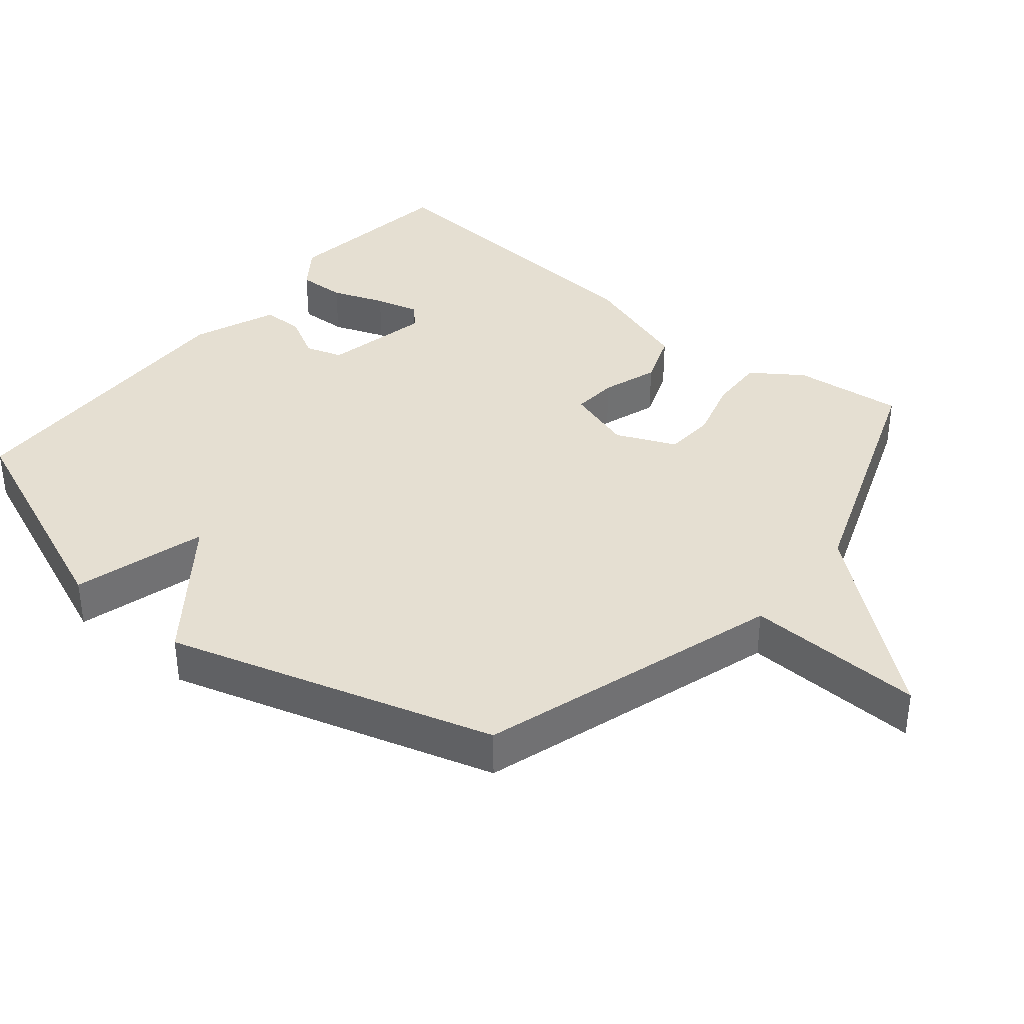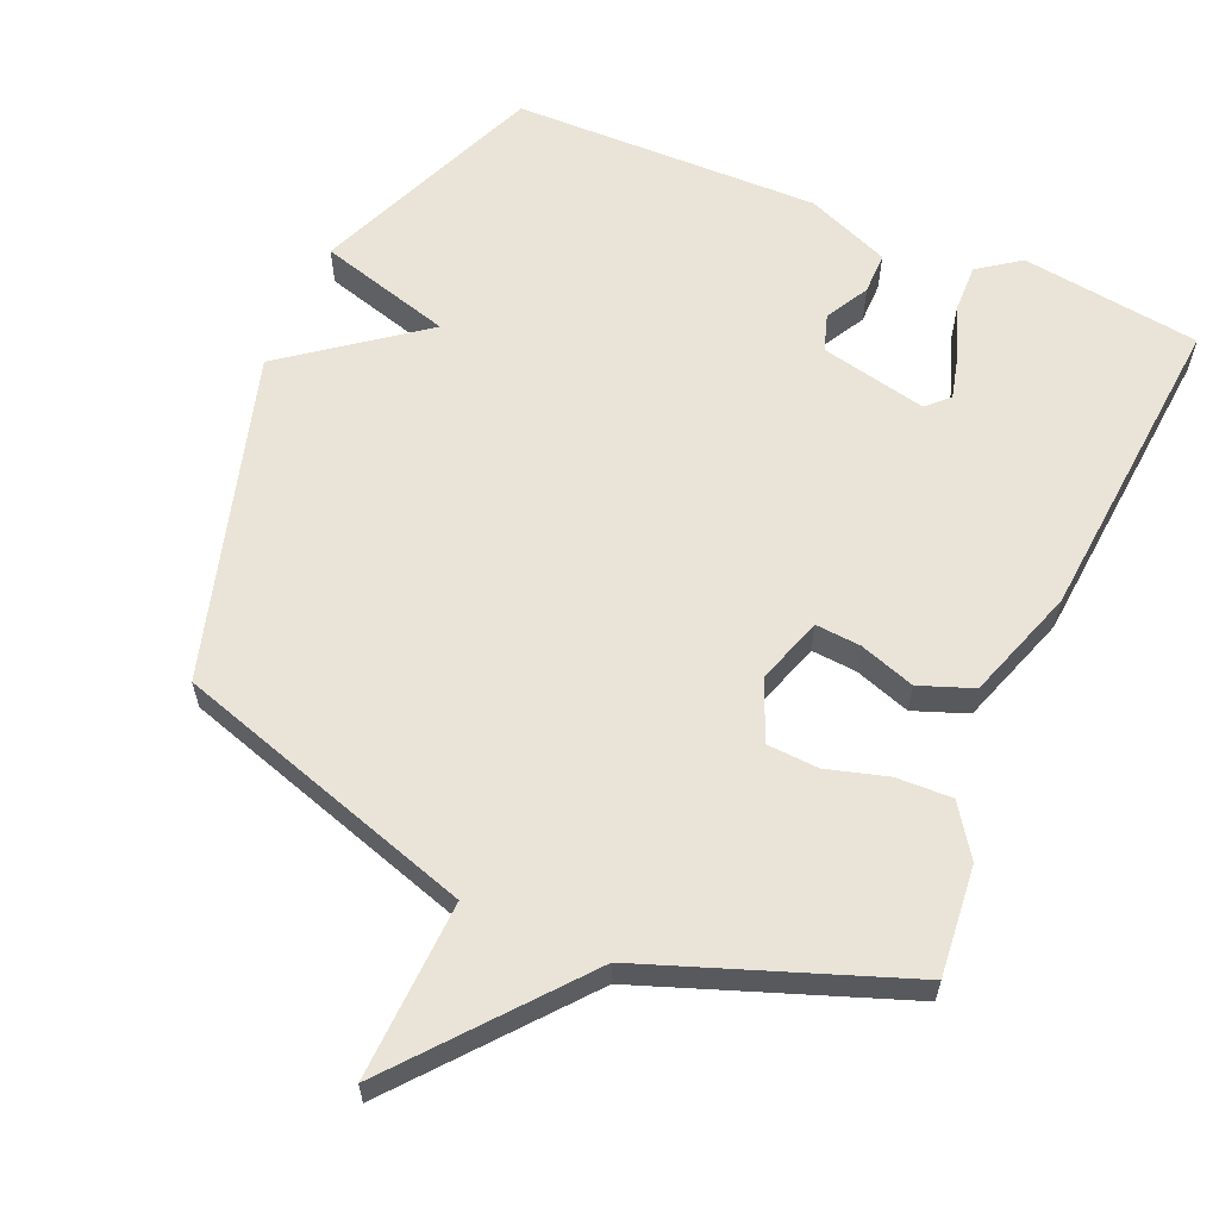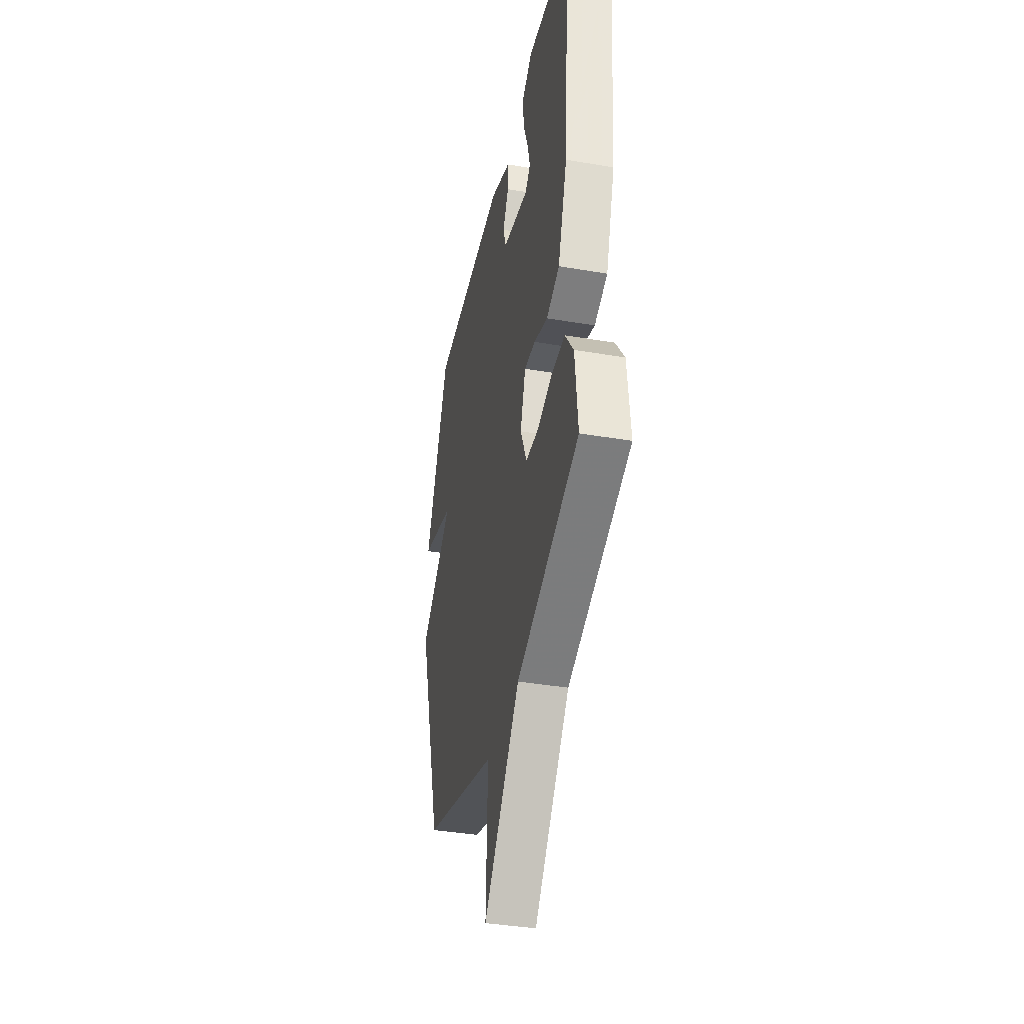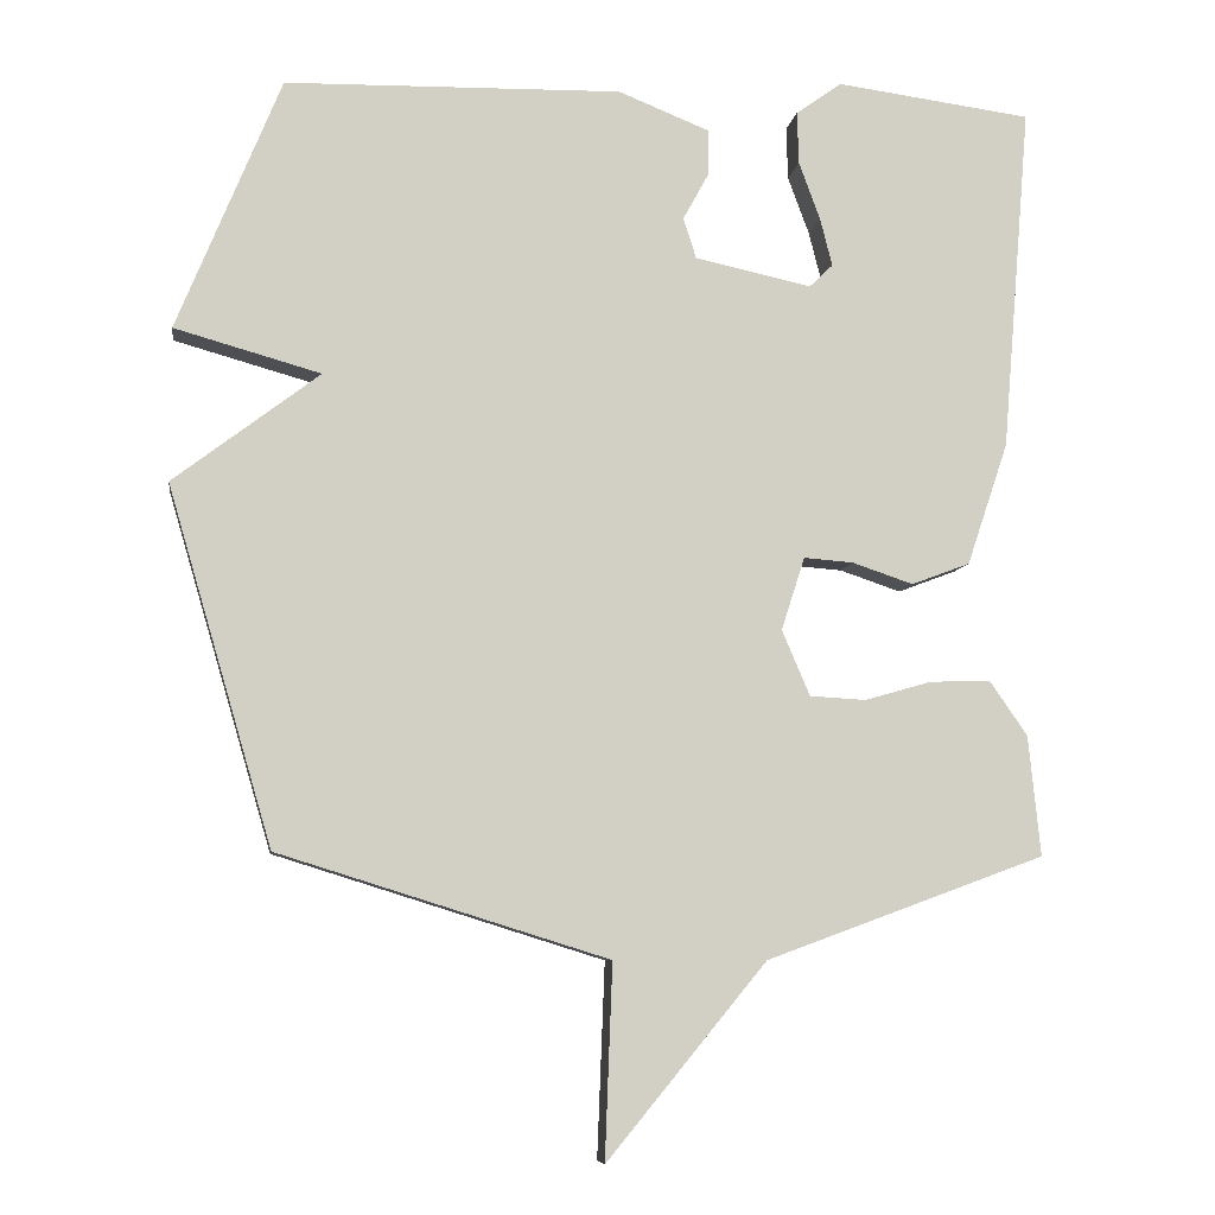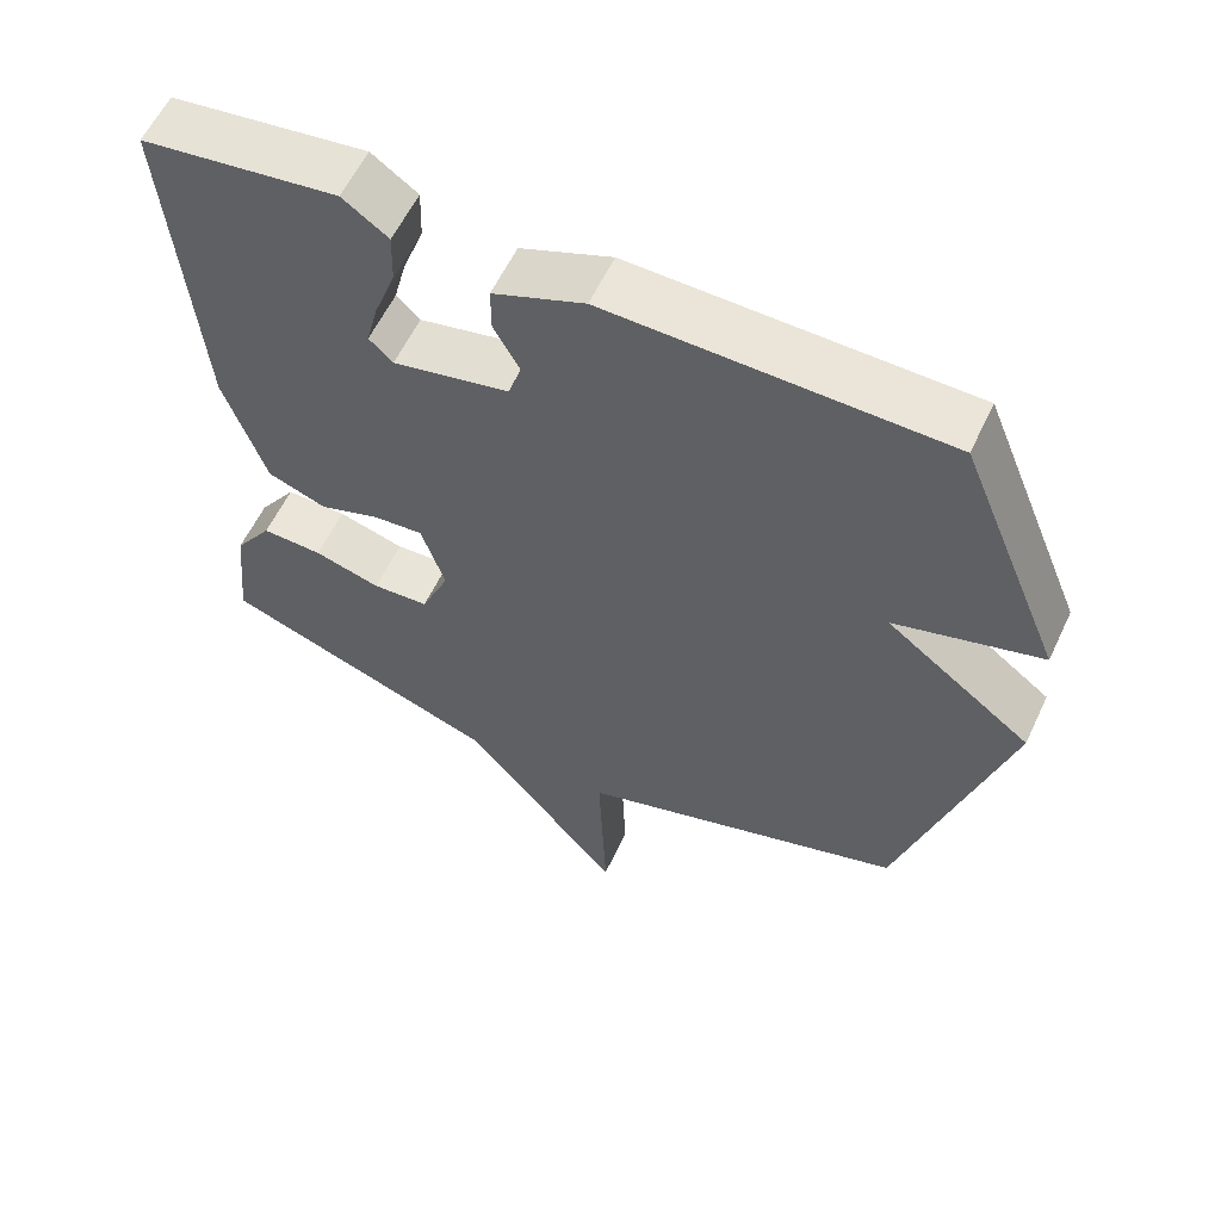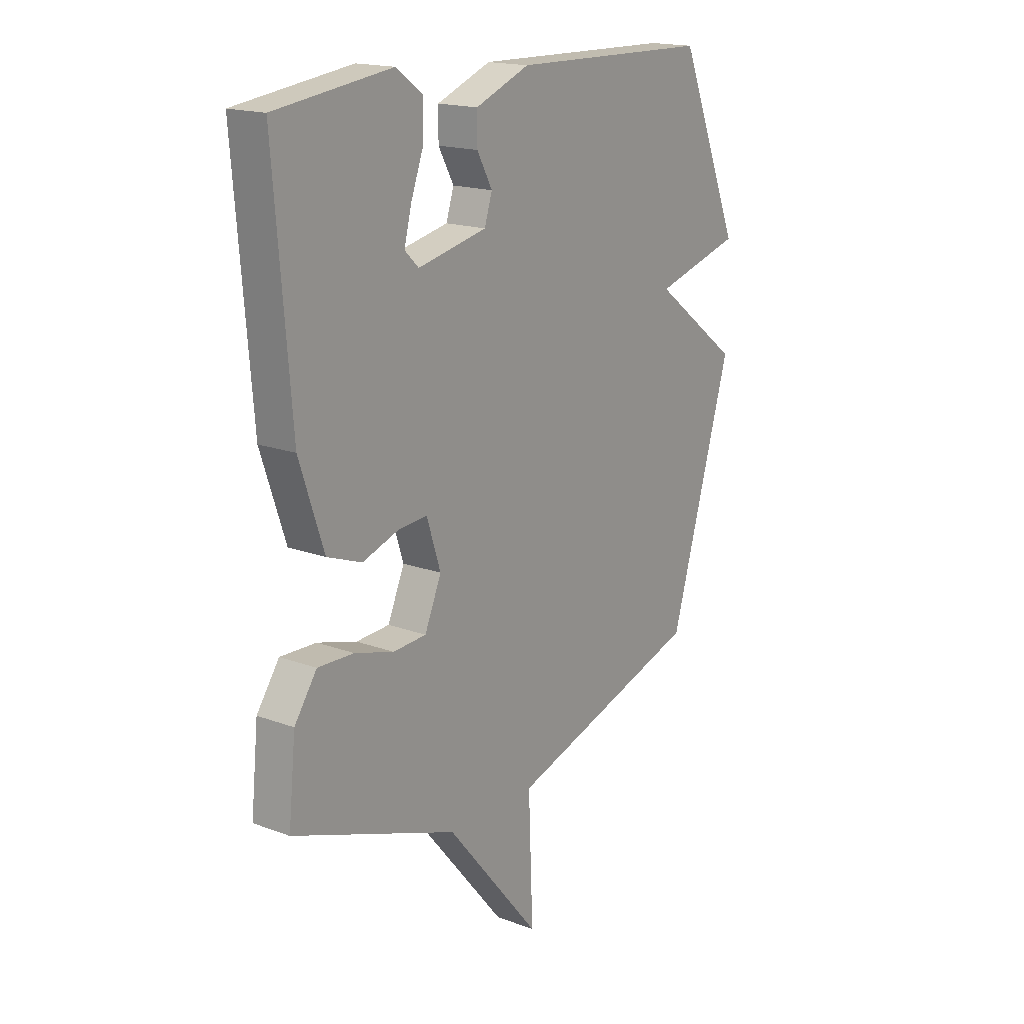
<metadata>
{"format":"obj","ext":"obj","renderer":"f3d","projection":"perspective","resolution":1024,"background":"white","views":[{"elev":37.4,"azim":129.4,"up":"+Y"},{"elev":60.9,"azim":-156.5,"up":"+Y"},{"elev":-38.6,"azim":-102.1,"up":"+Z"},{"elev":-7.7,"azim":171.8,"up":"+Z"},{"elev":59.0,"azim":25.2,"up":"+Z"},{"elev":17.5,"azim":-53.6,"up":"+Z"}]}
</metadata>
<code>
v 0.5 0.07 0.5
v 0.637 0.07 0.168
v 0.445 0.07 0.114
v 0.637 0.07 -0.032
v 0.5 0.07 -0.5
v 0.067 0.07 -0.635
v 0.077 0.07 -0.89
v -0.133 0.07 -0.635
v -0.5 0.07 -0.5
v -0.484 0.07 -0.342
v -0.434 0.07 -0.27
v -0.354 0.07 -0.273
v -0.267 0.07 -0.298
v -0.193 0.07 -0.294
v -0.156 0.07 -0.208
v -0.187 0.07 -0.112
v -0.252 0.07 -0.117
v -0.332 0.07 -0.144
v -0.409 0.07 -0.115
v -0.463 0.07 0.046
v -0.5 0.07 0.5
v -0.243 0.07 0.534
v -0.183 0.07 0.491
v -0.185 0.07 0.422
v -0.213 0.07 0.346
v -0.229 0.07 0.283
v -0.198 0.07 0.253
v -0.045 0.07 0.286
v -0.028 0.07 0.339
v -0.062 0.07 0.401
v -0.062 0.07 0.461
v 0.058 0.07 0.509
v 0.5 0 0.5
v 0.637 0 0.168
v 0.445 0 0.114
v 0.637 0 -0.032
v 0.5 0 -0.5
v 0.067 0 -0.635
v 0.077 0 -0.89
v -0.133 0 -0.635
v -0.5 0 -0.5
v -0.484 0 -0.342
v -0.434 0 -0.27
v -0.354 0 -0.273
v -0.267 0 -0.298
v -0.193 0 -0.294
v -0.156 0 -0.208
v -0.187 0 -0.112
v -0.252 0 -0.117
v -0.332 0 -0.144
v -0.409 0 -0.115
v -0.463 0 0.046
v -0.5 0 0.5
v -0.243 0 0.534
v -0.183 0 0.491
v -0.185 0 0.422
v -0.213 0 0.346
v -0.229 0 0.283
v -0.198 0 0.253
v -0.045 0 0.286
v -0.028 0 0.339
v -0.062 0 0.401
v -0.062 0 0.461
v 0.058 0 0.509
f 1 2 3
f 32 1 3
f 31 32 3
f 30 31 3
f 29 30 3
f 4 5 6
f 3 4 6
f 29 3 6
f 28 29 6
f 27 28 6 7
f 26 27 7
f 23 24 25
f 22 23 25
f 21 22 25
f 20 21 25
f 19 20 25
f 19 25 26
f 17 18 19 26
f 16 17 26
f 15 16 26 7
f 11 12 13
f 10 11 13
f 9 10 13
f 8 9 13
f 8 13 14
f 7 8 14 15
f 35 34 33
f 35 33 64
f 35 64 63
f 35 63 62
f 35 62 61
f 38 37 36
f 38 36 35
f 38 35 61
f 38 61 60
f 39 38 60 59
f 39 59 58
f 57 56 55
f 57 55 54
f 57 54 53
f 57 53 52
f 57 52 51
f 58 57 51
f 58 51 50 49
f 58 49 48
f 39 58 48 47
f 45 44 43
f 45 43 42
f 45 42 41
f 45 41 40
f 46 45 40
f 47 46 40 39
f 1 33 34 2
f 2 34 35 3
f 3 35 36 4
f 4 36 37 5
f 5 37 38 6
f 6 38 39 7
f 7 39 40 8
f 8 40 41 9
f 9 41 42 10
f 10 42 43 11
f 11 43 44 12
f 12 44 45 13
f 13 45 46 14
f 14 46 47 15
f 15 47 48 16
f 16 48 49 17
f 17 49 50 18
f 18 50 51 19
f 19 51 52 20
f 20 52 53 21
f 21 53 54 22
f 22 54 55 23
f 23 55 56 24
f 24 56 57 25
f 25 57 58 26
f 26 58 59 27
f 27 59 60 28
f 28 60 61 29
f 29 61 62 30
f 30 62 63 31
f 31 63 64 32
f 32 64 33 1

</code>
